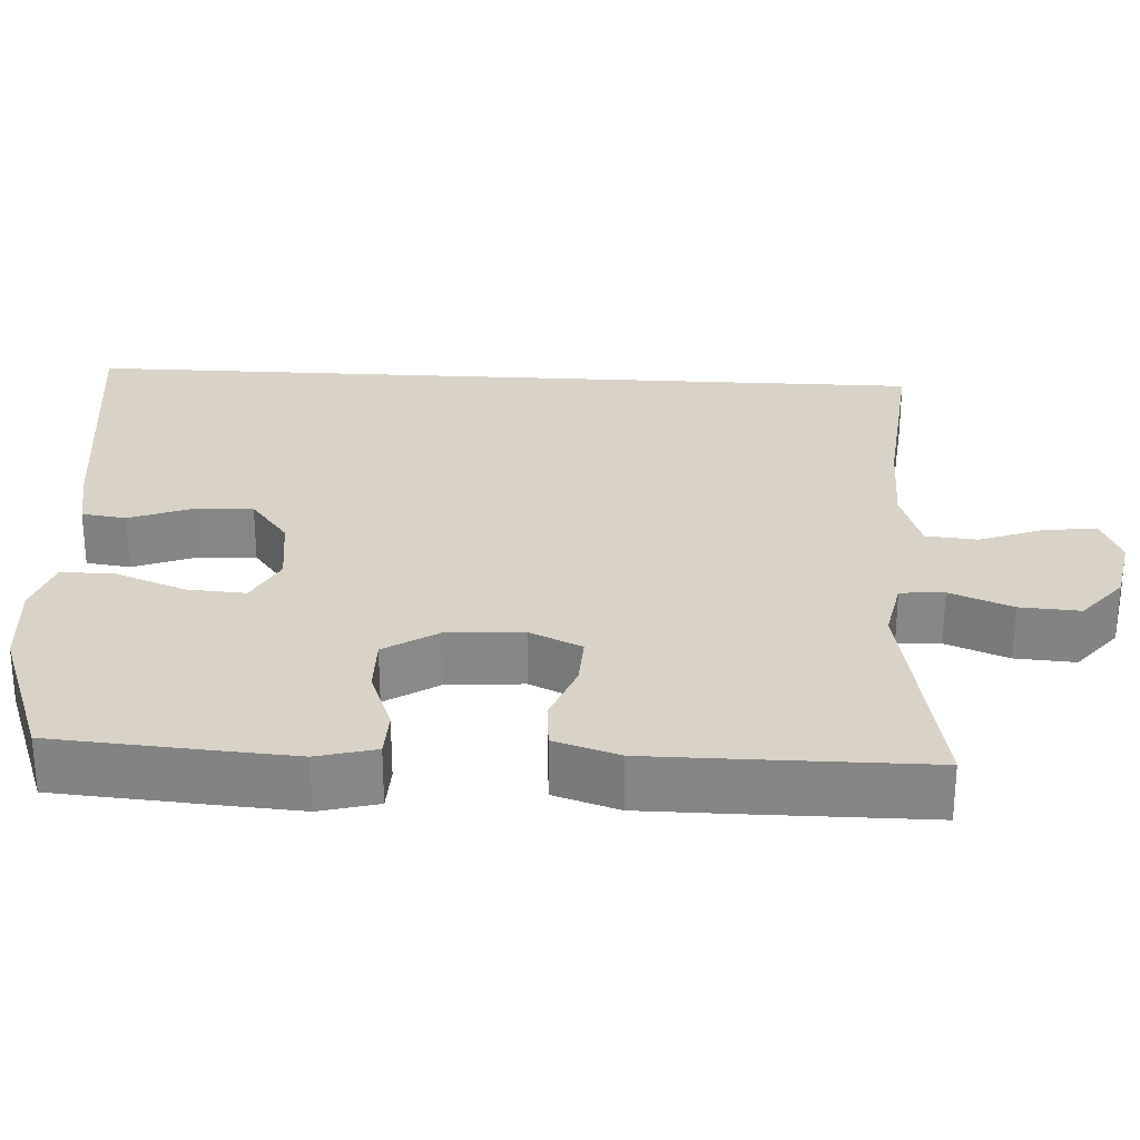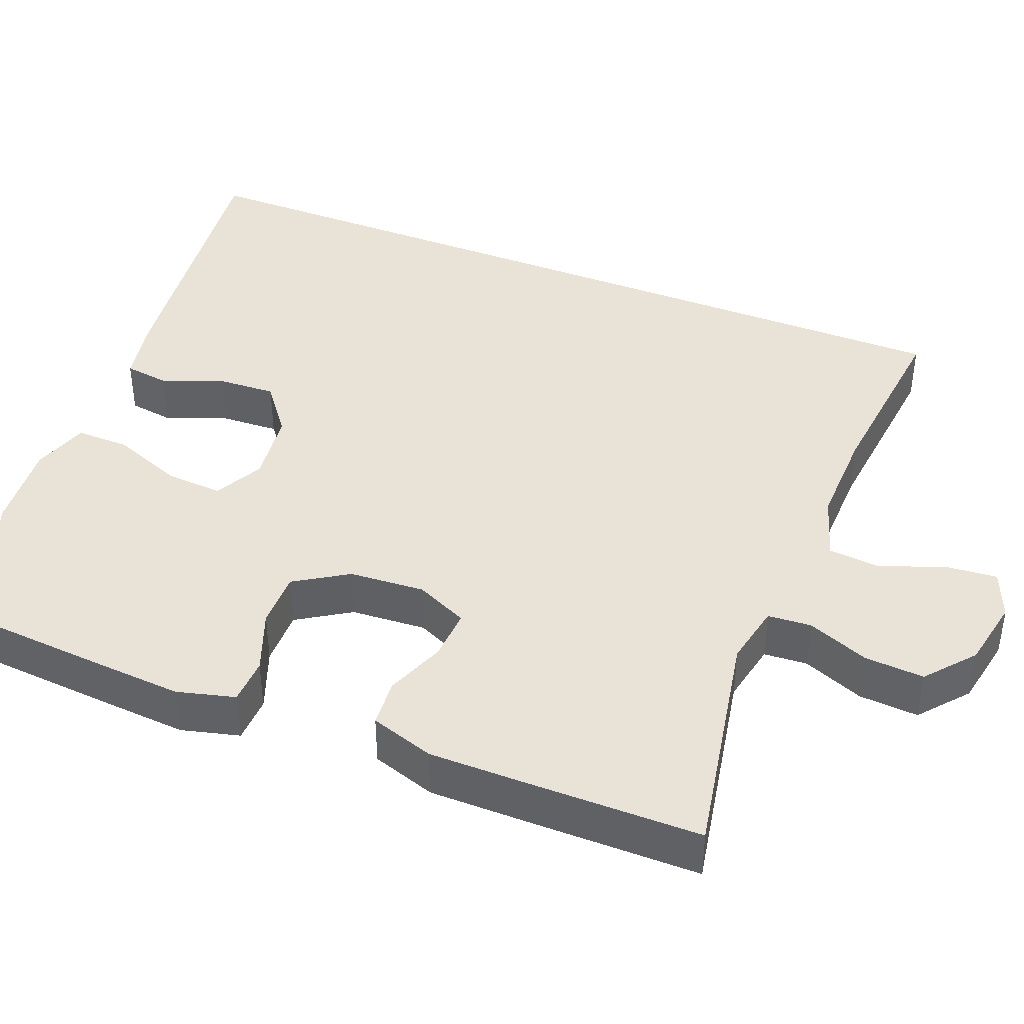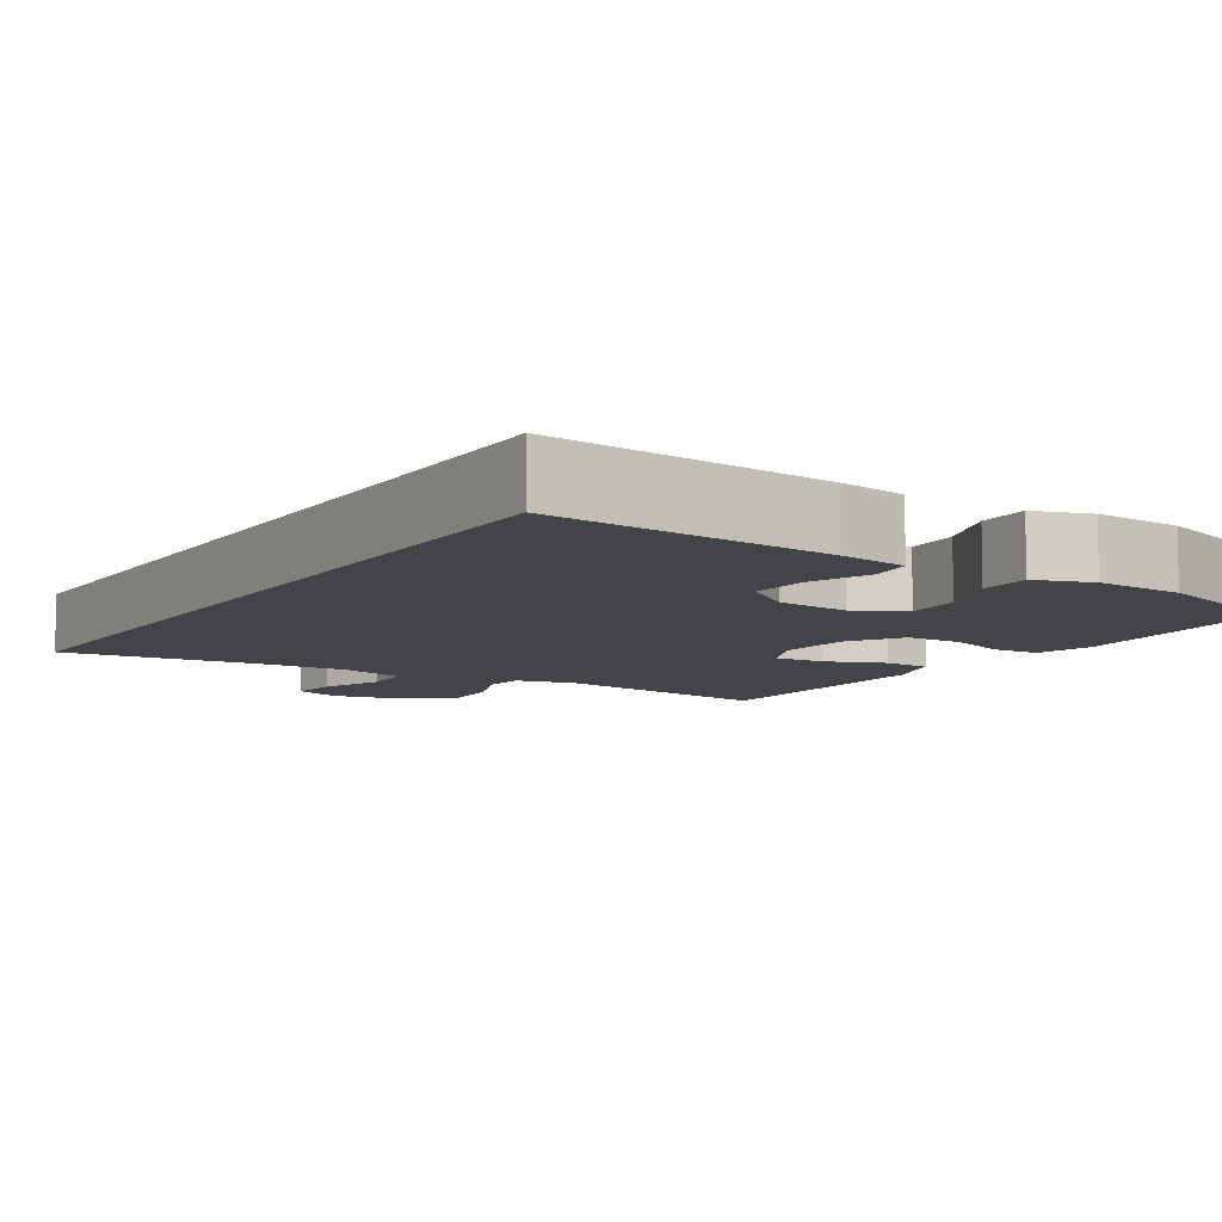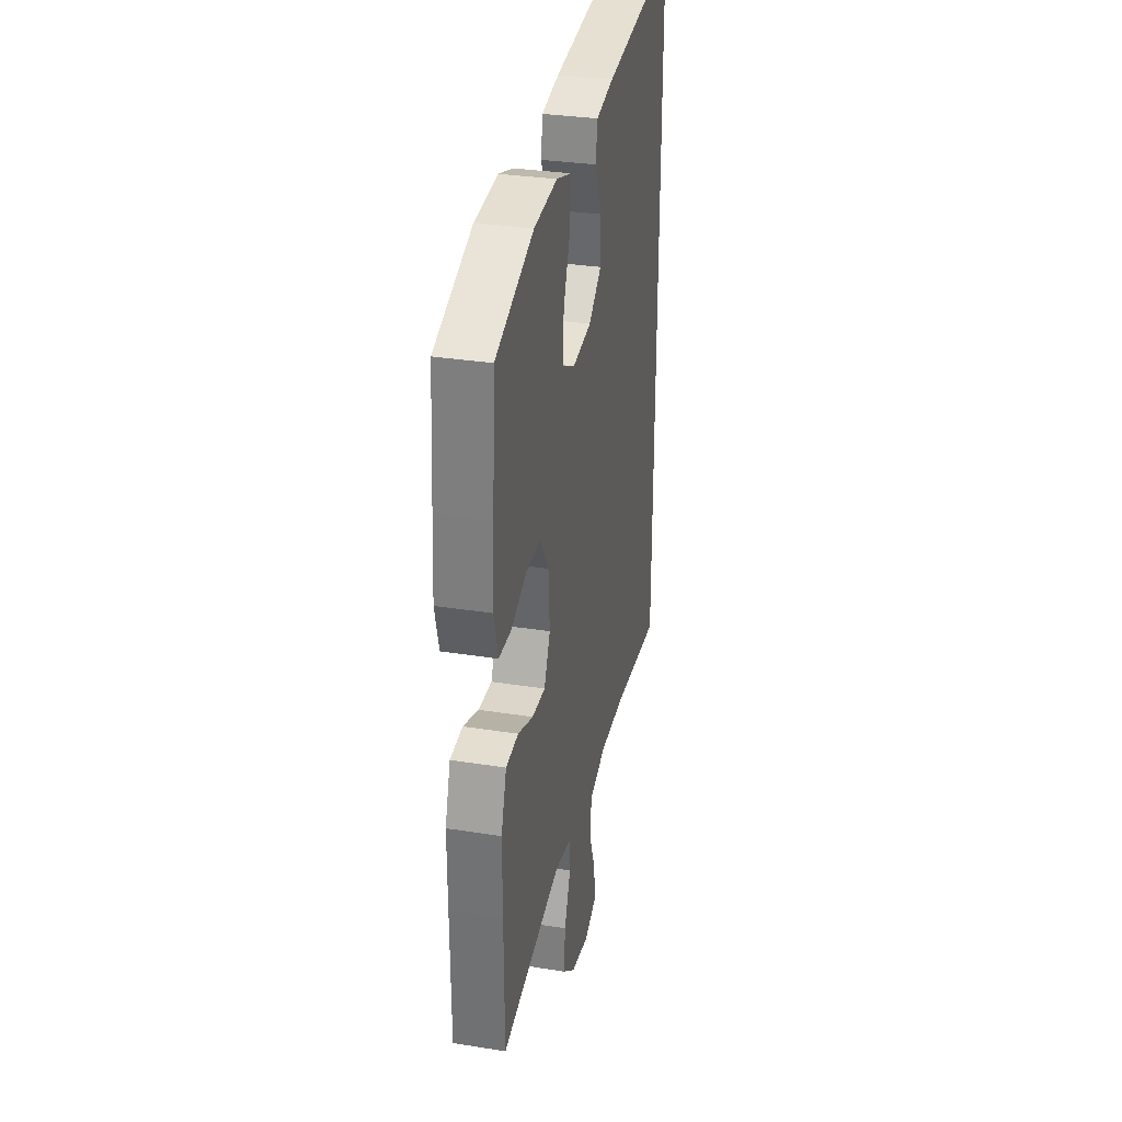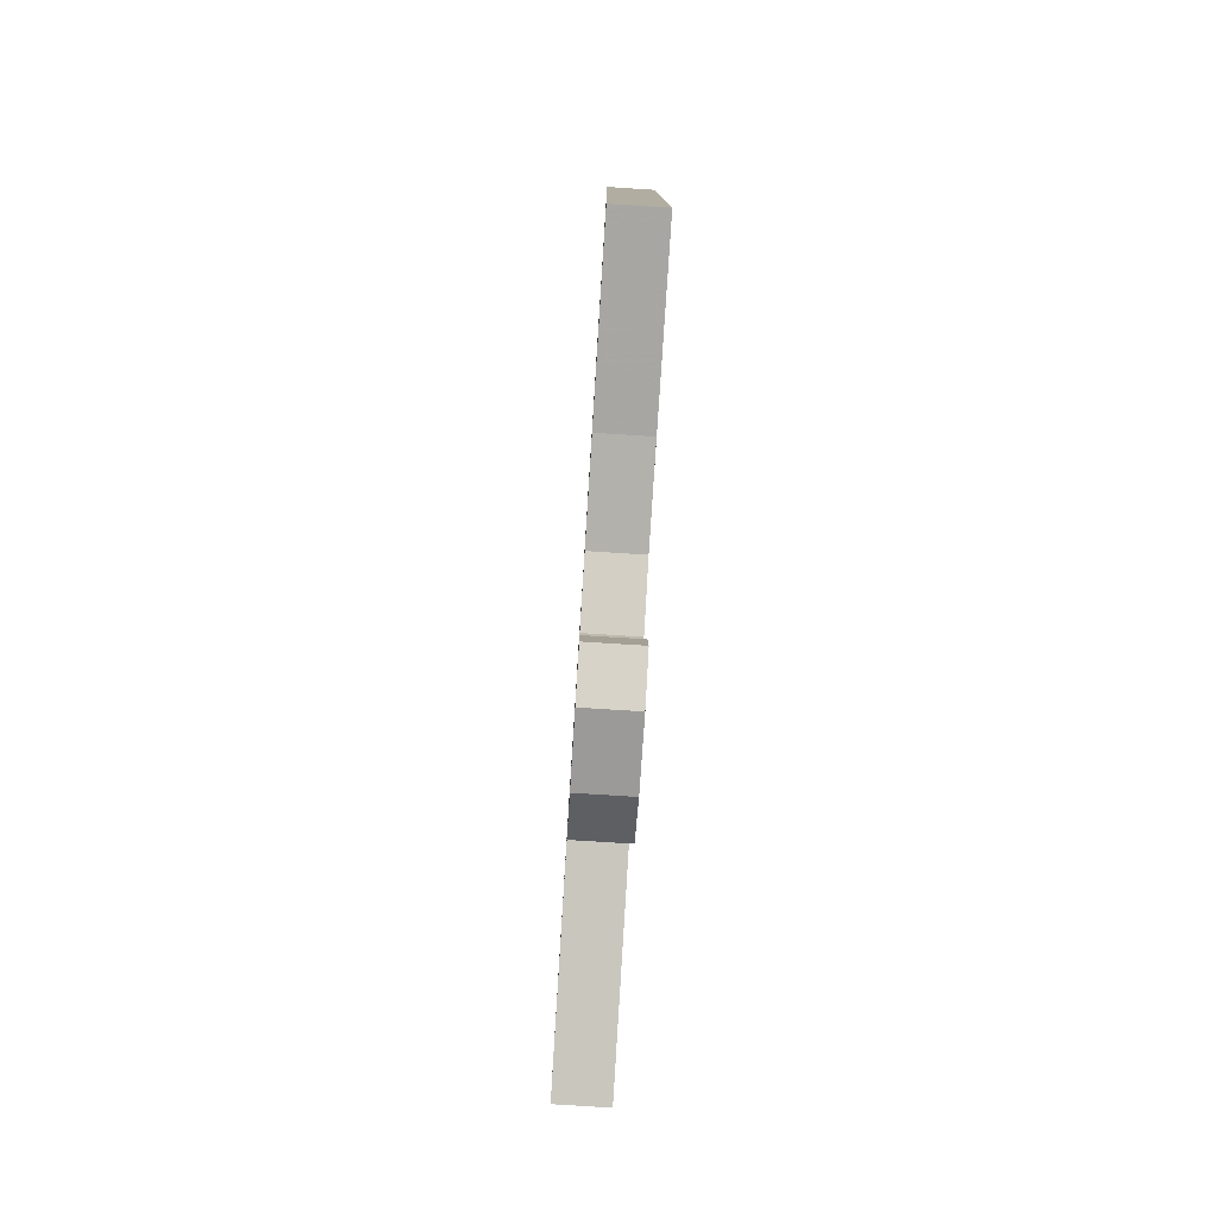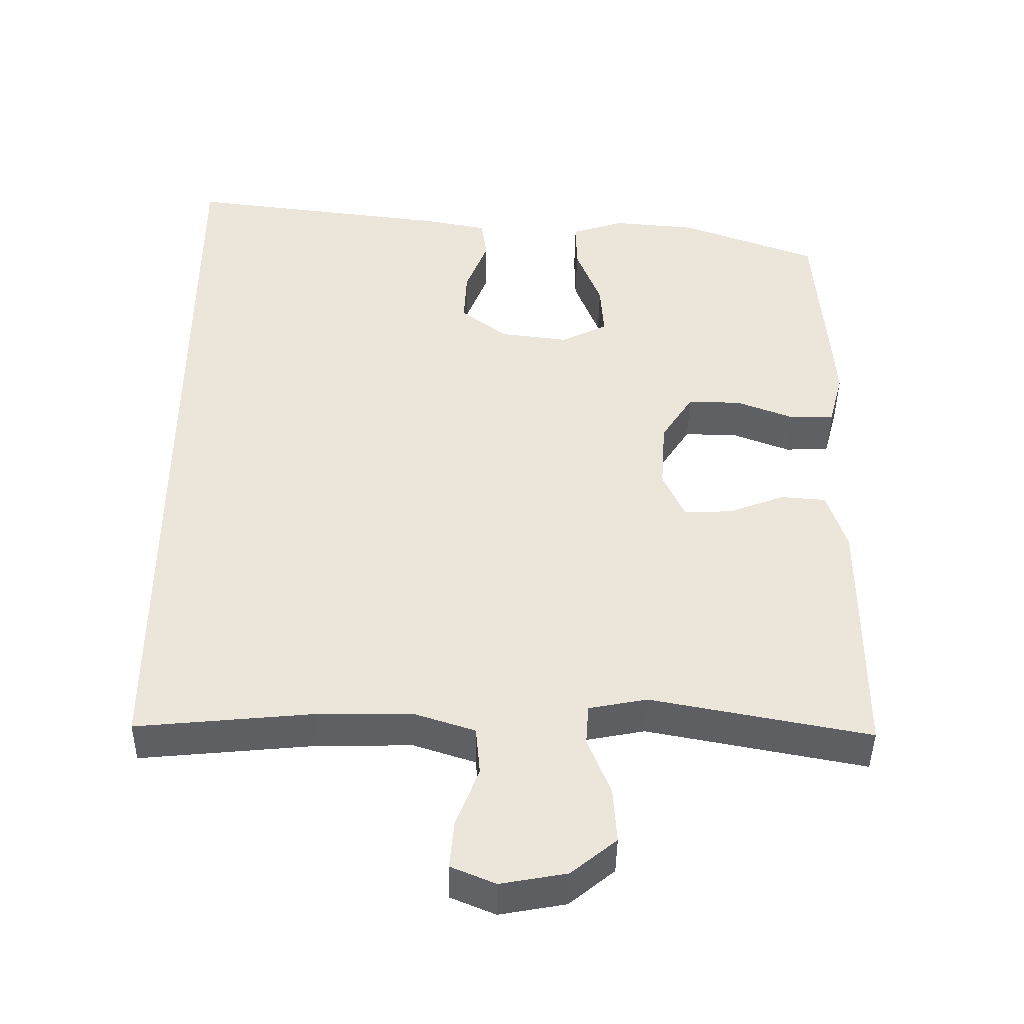
<metadata>
{"format":"obj","ext":"obj","renderer":"f3d","projection":"perspective","resolution":1024,"background":"white","views":[{"elev":27.8,"azim":93.2,"up":"+Y"},{"elev":41.4,"azim":111.8,"up":"+Y"},{"elev":-8.1,"azim":-31.8,"up":"+Y"},{"elev":32.4,"azim":102.5,"up":"+Z"},{"elev":-80.0,"azim":-93.6,"up":"+Z"},{"elev":-43.6,"azim":-0.8,"up":"+Z"}]}
</metadata>
<code>
v 0.5 0.07 0.5
v 0.514 0.07 0.311
v 0.522 0.07 0.193
v 0.502 0.07 0.117
v 0.441 0.07 0.115
v 0.36 0.07 0.146
v 0.286 0.07 0.147
v 0.242 0.07 0.078
v 0.235 0.07 -0.021
v 0.266 0.07 -0.089
v 0.333 0.07 -0.086
v 0.411 0.07 -0.056
v 0.474 0.07 -0.061
v 0.501 0.07 -0.145
v 0.501 0.07 -0.275
v 0.5 0.07 -0.5
v 0.195 0.07 -0.442
v 0.114 0.07 -0.458
v 0.11 0.07 -0.515
v 0.142 0.07 -0.596
v 0.147 0.07 -0.674
v 0.084 0.07 -0.726
v -0.008 0.07 -0.743
v -0.07 0.07 -0.717
v -0.064 0.07 -0.65
v -0.032 0.07 -0.566
v -0.038 0.07 -0.498
v -0.124 0.07 -0.47
v -0.254 0.07 -0.472
v -0.5 0.07 -0.496
v -0.5 0.07 0.626
v -0.13 0.07 0.581
v -0.04 0.07 0.564
v -0.032 0.07 0.506
v -0.063 0.07 0.425
v -0.067 0.07 0.349
v -0.002 0.07 0.299
v 0.094 0.07 0.287
v 0.158 0.07 0.32
v 0.153 0.07 0.396
v 0.118 0.07 0.487
v 0.117 0.07 0.557
v 0.191 0.07 0.581
v 0.308 0.07 0.571
v 0.5 0 0.5
v 0.514 0 0.311
v 0.522 0 0.193
v 0.502 0 0.117
v 0.441 0 0.115
v 0.36 0 0.146
v 0.286 0 0.147
v 0.242 0 0.078
v 0.235 0 -0.021
v 0.266 0 -0.089
v 0.333 0 -0.086
v 0.411 0 -0.056
v 0.474 0 -0.061
v 0.501 0 -0.145
v 0.501 0 -0.275
v 0.5 0 -0.5
v 0.195 0 -0.442
v 0.114 0 -0.458
v 0.11 0 -0.515
v 0.142 0 -0.596
v 0.147 0 -0.674
v 0.084 0 -0.726
v -0.008 0 -0.743
v -0.07 0 -0.717
v -0.064 0 -0.65
v -0.032 0 -0.566
v -0.038 0 -0.498
v -0.124 0 -0.47
v -0.254 0 -0.472
v -0.5 0 -0.496
v -0.5 0 0.626
v -0.13 0 0.581
v -0.04 0 0.564
v -0.032 0 0.506
v -0.063 0 0.425
v -0.067 0 0.349
v -0.002 0 0.299
v 0.094 0 0.287
v 0.158 0 0.32
v 0.153 0 0.396
v 0.118 0 0.487
v 0.117 0 0.557
v 0.191 0 0.581
v 0.308 0 0.571
f 40 41 42 43
f 39 40 43 44
f 32 33 34 35
f 32 35 36
f 29 30 31 32
f 28 29 32 36
f 27 28 36 37
f 23 24 25 26
f 19 20 21 22
f 18 19 22 23
f 14 15 16 17
f 14 17 18
f 11 12 13 14
f 10 11 14 18
f 9 10 18 23
f 3 4 5 6
f 3 6 7
f 2 3 7
f 39 44 1 2
f 38 39 2 7
f 37 38 7 8
f 23 26 27 37
f 8 9 23 37
f 87 86 85 84
f 88 87 84 83
f 79 78 77 76
f 80 79 76
f 76 75 74 73
f 80 76 73 72
f 81 80 72 71
f 70 69 68 67
f 66 65 64 63
f 67 66 63 62
f 61 60 59 58
f 62 61 58
f 58 57 56 55
f 62 58 55 54
f 67 62 54 53
f 50 49 48 47
f 51 50 47
f 51 47 46
f 46 45 88 83
f 51 46 83 82
f 52 51 82 81
f 81 71 70 67
f 81 67 53 52
f 1 45 46 2
f 2 46 47 3
f 3 47 48 4
f 4 48 49 5
f 5 49 50 6
f 6 50 51 7
f 7 51 52 8
f 8 52 53 9
f 9 53 54 10
f 10 54 55 11
f 11 55 56 12
f 12 56 57 13
f 13 57 58 14
f 14 58 59 15
f 15 59 60 16
f 16 60 61 17
f 17 61 62 18
f 18 62 63 19
f 19 63 64 20
f 20 64 65 21
f 21 65 66 22
f 22 66 67 23
f 23 67 68 24
f 24 68 69 25
f 25 69 70 26
f 26 70 71 27
f 27 71 72 28
f 28 72 73 29
f 29 73 74 30
f 30 74 75 31
f 31 75 76 32
f 32 76 77 33
f 33 77 78 34
f 34 78 79 35
f 35 79 80 36
f 36 80 81 37
f 37 81 82 38
f 38 82 83 39
f 39 83 84 40
f 40 84 85 41
f 41 85 86 42
f 42 86 87 43
f 43 87 88 44
f 44 88 45 1

</code>
